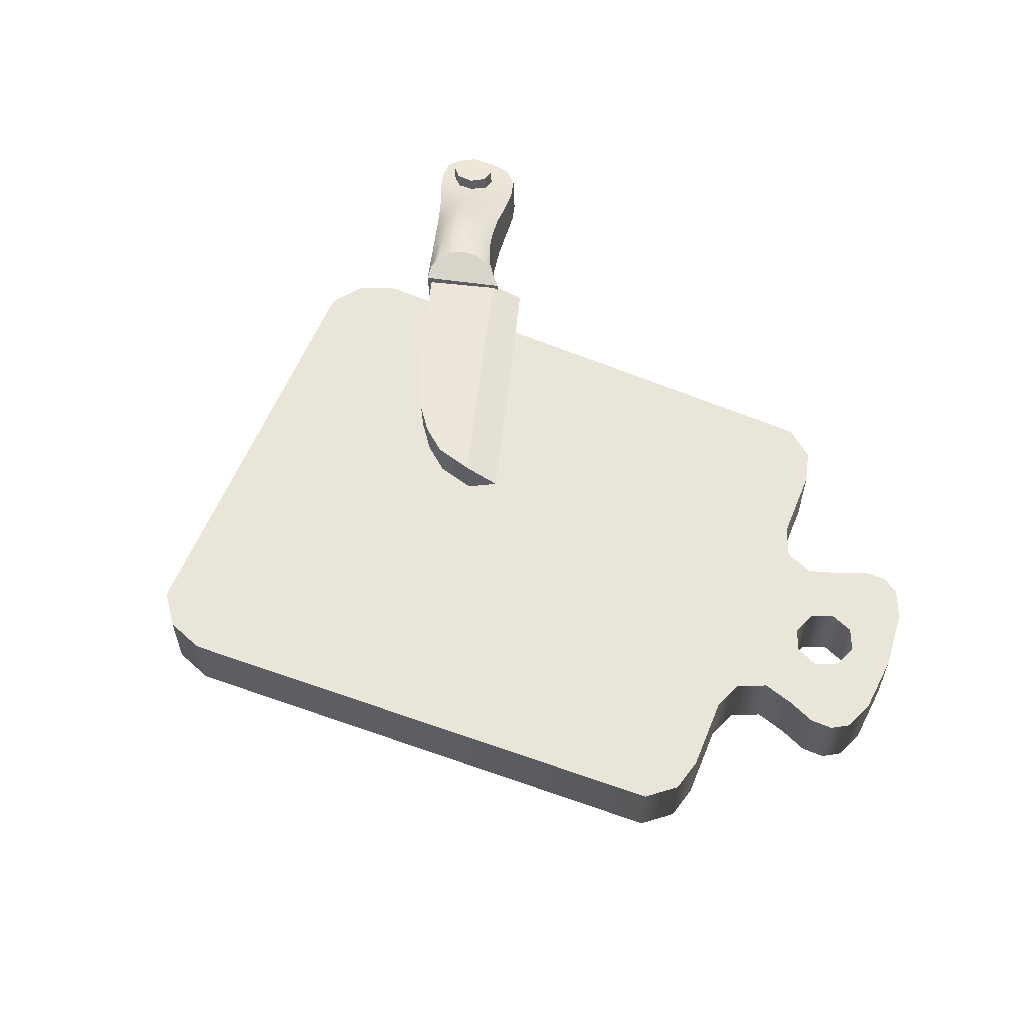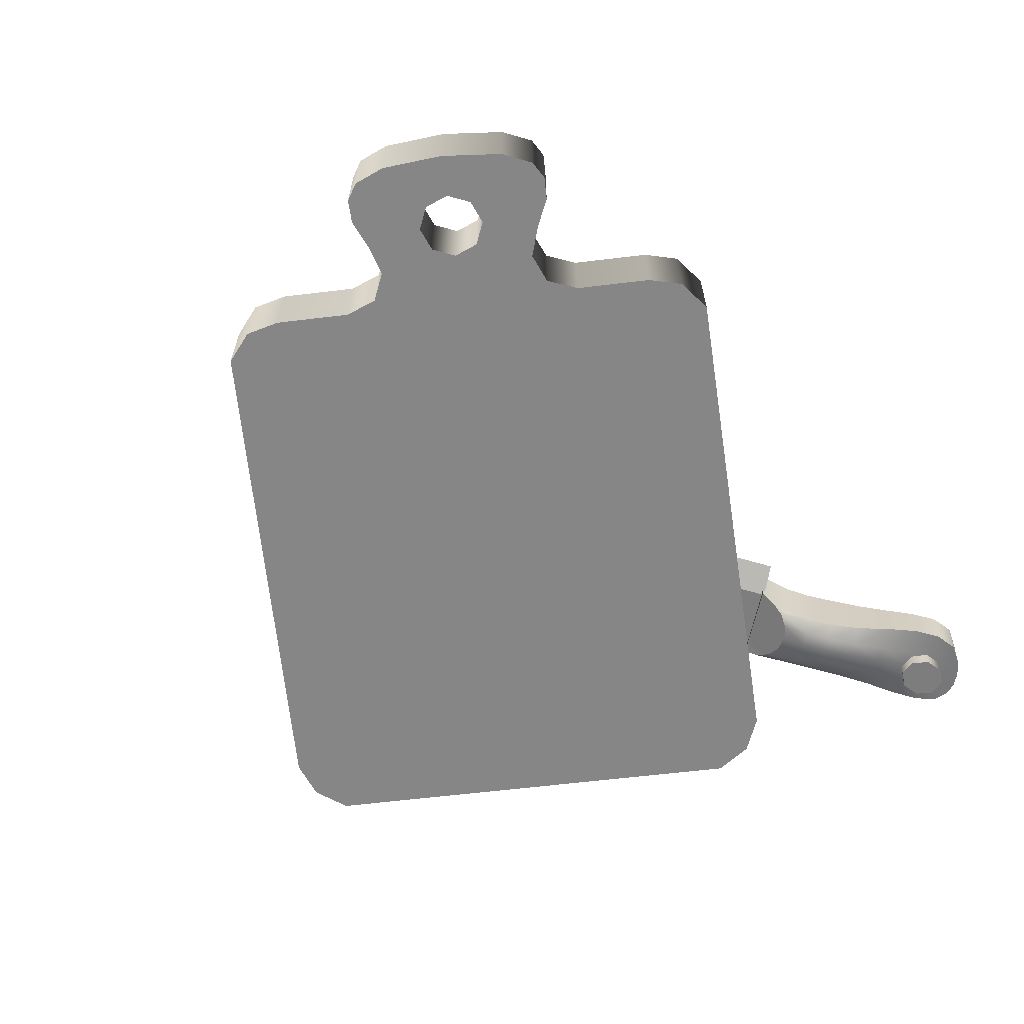
<metadata>
{"format":"obj","ext":"obj","renderer":"f3d","projection":"perspective","resolution":1024,"background":"white","views":[{"elev":58.6,"azim":-134.3,"up":"+Y"},{"elev":-62.0,"azim":-59.4,"up":"+Y"}]}
</metadata>
<code>
o model_4867
v 0.4657 0.009121 0.4122
v 0.4477 0.01225 0.4033
v 0.4682 0.01447 0.3856
v 0.4477 0.01225 0.4033
v 0.4657 0.009121 0.4122
v 0.4681 0.03327 0.4133
v 0.4501 0.0364 0.4045
v 0.4567 0.1035 0.4077
v 0.4746 0.1004 0.4165
v 0.4771 0.1058 0.39
v 0.4851 0.009124 0.4055
v 0.4851 0.009124 0.4055
v 0.4875 0.03328 0.4066
v 0.494 0.1004 0.4098
v 0.4946 0.01226 0.3871
v 0.4851 0.009124 0.4055
v 0.4946 0.01226 0.3871
v 0.4969 0.03641 0.3883
v 0.4875 0.03328 0.4066
v 0.5035 0.1035 0.3915
v 0.4886 0.01669 0.3679
v 0.4886 0.01669 0.3679
v 0.491 0.04084 0.369
v 0.4975 0.108 0.3722
v 0.4707 0.01982 0.359
v 0.4707 0.01982 0.359
v 0.473 0.04397 0.3602
v 0.4796 0.1111 0.3634
v 0.4513 0.01982 0.3657
v 0.4513 0.01982 0.3657
v 0.4536 0.04397 0.3669
v 0.4602 0.1111 0.3701
v 0.4418 0.01668 0.3841
v 0.4513 0.01982 0.3657
v 0.4418 0.01668 0.3841
v 0.4441 0.04084 0.3852
v 0.4536 0.04397 0.3669
v 0.4507 0.108 0.3884
v 0.4567 0.1035 0.4077
v 0.4507 0.108 0.3884
v 0.4483 0.08381 0.3873
v 0.4543 0.07938 0.4065
v 0.4746 0.1004 0.4165
v 0.4723 0.07625 0.4154
v 0.4602 0.1111 0.3701
v 0.4578 0.08695 0.3689
v 0.494 0.1004 0.4098
v 0.4917 0.07625 0.4087
v 0.4602 0.1111 0.3701
v 0.4796 0.1111 0.3634
v 0.4772 0.08695 0.3622
v 0.4578 0.08695 0.3689
v 0.5035 0.1035 0.3915
v 0.494 0.1004 0.4098
v 0.4917 0.07625 0.4087
v 0.5012 0.07939 0.3903
v 0.4975 0.108 0.3722
v 0.4952 0.08382 0.3711
v 0.01972 0.1856 -0.00444
v 0.26 0.1007 0.2754
v 0.2903 0.1212 0.252
v 0.05493 0.2044 -0.02213
v 0.3573 0.1249 0.1955
v 0.2945 0.1468 0.1237
v 0.2903 0.1212 0.252
v 0.2524 0.1607 0.07944
v 0.2119 0.1737 0.03885
v 0.1774 0.1836 0.009744
v 0.05493 0.2044 -0.02213
v 0.1409 0.1924 -0.01249
v 0.1016 0.1997 -0.02593
v 0.01972 0.1856 -0.00444
v 0.05007 0.1668 -0.02406
v 0.2855 0.08366 0.2501
v 0.26 0.1007 0.2754
v 0.2855 0.08366 0.2501
v 0.2897 0.1093 0.1217
v 0.3524 0.08737 0.1936
v 0.2476 0.1232 0.07751
v 0.207 0.1361 0.03692
v 0.1725 0.1461 0.007818
v 0.05007 0.1668 -0.02406
v 0.1361 0.1548 -0.01442
v 0.09676 0.1622 -0.02786
v 0.05007 0.1668 -0.02406
v 0.01972 0.1856 -0.00444
v 0.05493 0.2044 -0.02213
v 0.1016 0.1997 -0.02593
v 0.09676 0.1622 -0.02786
v 0.1409 0.1924 -0.01249
v 0.1361 0.1548 -0.01442
v 0.1774 0.1836 0.009744
v 0.1725 0.1461 0.007818
v 0.2119 0.1737 0.03885
v 0.207 0.1361 0.03692
v 0.2524 0.1607 0.07944
v 0.2476 0.1232 0.07751
v 0.2945 0.1468 0.1237
v 0.2897 0.1093 0.1217
v 0.3573 0.1249 0.1955
v 0.3524 0.08737 0.1936
v 0.2903 0.1212 0.252
v 0.2855 0.08366 0.2501
v 0.3524 0.08737 0.1936
v 0.3573 0.1249 0.1955
v 0.26 0.1007 0.2754
v 0.2833 0.1265 0.2534
v 0.2999 0.1323 0.2607
v 0.3085 0.1293 0.2315
v 0.3964 0.1213 0.3335
v 0.4186 0.1053 0.3602
v 0.4325 0.1085 0.3483
v 0.4103 0.1241 0.3217
v 0.3969 0.09515 0.3781
v 0.3796 0.1085 0.3467
v 0.3726 0.134 0.3051
v 0.3585 0.1202 0.3157
v 0.3542 0.1392 0.2836
v 0.3409 0.1259 0.2936
v 0.4338 0.07855 0.4321
v 0.46 0.08221 0.4095
v 0.4414 0.09058 0.3874
v 0.4153 0.08456 0.4095
v 0.5252 0.08188 0.3845
v 0.5138 0.08723 0.3627
v 0.4992 0.08647 0.3755
v 0.5146 0.08074 0.3936
v 0.4573 0.07451 0.4434
v 0.4754 0.07648 0.4276
v 0.5141 0.07594 0.4169
v 0.503 0.07947 0.4037
v 0.4892 0.07798 0.4157
v 0.5005 0.07442 0.4289
v 0.2999 0.1323 0.2607
v 0.3205 0.1303 0.2739
v 0.317 0.1375 0.2643
v 0.3508 0.1442 0.2516
v 0.3223 0.1308 0.2196
v 0.3349 0.1417 0.2611
v 0.3582 0.1347 0.1884
v 0.3664 0.1395 0.203
v 0.4017 0.1209 0.2393
v 0.3624 0.1447 0.2372
v 0.3818 0.1422 0.2598
v 0.3929 0.1376 0.2494
v 0.3679 0.1431 0.2202
v 0.4461 0.1083 0.3362
v 0.424 0.1243 0.3097
v 0.2833 0.1265 0.2534
v 0.3085 0.1293 0.2315
v 0.3037 0.08036 0.2292
v 0.2785 0.07762 0.2511
v 0.3582 0.1347 0.1884
v 0.4017 0.1209 0.2393
v 0.3969 0.07205 0.237
v 0.3534 0.08578 0.186
v 0.4199 0.1152 0.2608
v 0.4152 0.06627 0.2585
v 0.4682 0.1003 0.3155
v 0.4946 0.09317 0.3408
v 0.4898 0.04428 0.3384
v 0.4634 0.05143 0.3132
v 0.5138 0.08723 0.3627
v 0.509 0.03834 0.3604
v 0.5252 0.08188 0.3845
v 0.5204 0.03299 0.3822
v 0.5226 0.07823 0.403
v 0.5178 0.02934 0.4006
v 0.5141 0.07594 0.4169
v 0.5094 0.02705 0.4145
v 0.4843 0.07369 0.438
v 0.4795 0.02479 0.4357
v 0.4957 0.02553 0.4266
v 0.5005 0.07442 0.4289
v 0.4573 0.07451 0.4434
v 0.4338 0.07855 0.4321
v 0.429 0.02965 0.4297
v 0.4525 0.02562 0.441
v 0.4153 0.08456 0.4095
v 0.4105 0.03567 0.4072
v 0.3969 0.09515 0.3781
v 0.3915 0.04089 0.3755
v 0.3796 0.1085 0.3467
v 0.3732 0.04327 0.3436
v 0.3585 0.1202 0.3157
v 0.3514 0.04768 0.3122
v 0.3409 0.1259 0.2936
v 0.3339 0.05368 0.2901
v 0.3205 0.1303 0.2739
v 0.3136 0.06036 0.2705
v 0.2999 0.1323 0.2607
v 0.2935 0.06673 0.2575
v 0.2833 0.1265 0.2534
v 0.2785 0.07762 0.2511
v 0.317 0.1375 0.2643
v 0.3508 0.1442 0.2516
v 0.3681 0.1422 0.2718
v 0.3679 0.1431 0.2202
v 0.336 0.1323 0.2076
v 0.3624 0.1447 0.2372
v 0.3542 0.136 0.2049
v 0.4876 0.08565 0.3856
v 0.3582 0.1347 0.1884
v 0.3534 0.08578 0.186
v 0.3429 0.08463 0.1952
v 0.3477 0.1335 0.1975
v 0.5226 0.07823 0.403
v 0.4946 0.09317 0.3408
v 0.4682 0.1003 0.3155
v 0.4574 0.1061 0.3259
v 0.4805 0.0941 0.3533
v 0.4443 0.1075 0.2895
v 0.4351 0.1203 0.2993
v 0.4843 0.07369 0.438
v 0.3223 0.1308 0.2196
v 0.3175 0.08186 0.2172
v 0.3349 0.1417 0.2611
v 0.3664 0.1395 0.203
v 0.3582 0.1347 0.1884
v 0.3477 0.1335 0.1975
v 0.4199 0.1152 0.2608
v 0.4112 0.1324 0.2709
v 0.4739 0.08462 0.3976
v 0.4001 0.137 0.2813
v 0.336 0.1323 0.2076
v 0.3312 0.08336 0.2053
v 0.469 0.09415 0.3635
v 0.4553 0.09369 0.3755
v 0.3865 0.137 0.2933
v 0.4395 0.05857 0.2871
v 0.4443 0.1075 0.2895
v 0.3037 0.08036 0.2292
v 0.2935 0.06673 0.2575
v 0.2785 0.07762 0.2511
v 0.3879 0.03395 0.3293
v 0.4015 0.03407 0.3173
v 0.4253 0.03515 0.3448
v 0.4118 0.03538 0.3568
v 0.3915 0.04089 0.3755
v 0.3732 0.04327 0.3436
v 0.3514 0.04768 0.3122
v 0.363 0.03663 0.3005
v 0.3339 0.05368 0.2901
v 0.3448 0.04302 0.279
v 0.429 0.02965 0.4297
v 0.4105 0.03567 0.4072
v 0.4359 0.03524 0.3847
v 0.4551 0.03166 0.407
v 0.5204 0.03299 0.3822
v 0.5099 0.03185 0.3913
v 0.4943 0.03592 0.373
v 0.509 0.03834 0.3604
v 0.4707 0.02759 0.4253
v 0.4525 0.02562 0.441
v 0.5094 0.02705 0.4145
v 0.4957 0.02553 0.4266
v 0.4844 0.02909 0.4133
v 0.4982 0.03058 0.4014
v 0.3092 0.05779 0.2605
v 0.3136 0.06036 0.2705
v 0.2935 0.06673 0.2575
v 0.3417 0.05169 0.2472
v 0.3261 0.05251 0.2568
v 0.3175 0.08186 0.2172
v 0.3969 0.07205 0.237
v 0.36 0.07392 0.1999
v 0.3534 0.08578 0.186
v 0.3536 0.05547 0.233
v 0.36 0.06328 0.2163
v 0.3846 0.05311 0.2453
v 0.3723 0.04601 0.2552
v 0.4392 0.03839 0.3329
v 0.4154 0.03694 0.3055
v 0.3092 0.05779 0.2605
v 0.3417 0.05169 0.2472
v 0.3584 0.04298 0.267
v 0.3536 0.05547 0.233
v 0.3312 0.08336 0.2053
v 0.36 0.06328 0.2163
v 0.3486 0.07835 0.2021
v 0.4826 0.03421 0.3831
v 0.5178 0.02934 0.4006
v 0.4898 0.04428 0.3384
v 0.4752 0.04024 0.3508
v 0.4512 0.04312 0.3229
v 0.4634 0.05143 0.3132
v 0.4276 0.04341 0.2956
v 0.4395 0.05857 0.2871
v 0.4795 0.02479 0.4357
v 0.3261 0.05251 0.2568
v 0.36 0.07392 0.1999
v 0.3429 0.08463 0.1952
v 0.3534 0.08578 0.186
v 0.4152 0.06627 0.2585
v 0.4028 0.04676 0.2668
v 0.4687 0.03225 0.395
v 0.3906 0.03962 0.2766
v 0.4634 0.03766 0.3608
v 0.4496 0.03513 0.3727
v 0.3766 0.03658 0.2885
v 0.4072 0 0.1658
v -0.1575 0 0.3886
v -0.2741 0 0.1213
v 0.3477 0 -0.15
v 0.4514 0 0.08775
v 0.4409 0 0.1328
v -0.2576 0 0.2667
v -0.2844 0 0.2401
v -0.4469 0 0.2733
v -0.4361 0 0.192
v -0.4199 0 0.2986
v -0.3971 0 0.3017
v -0.3868 0 0.2114
v -0.3493 0 0.2651
v -0.3729 0 0.2907
v -0.4155 0 0.2119
v -0.2232 0 0.3455
v -0.1985 0 0.377
v -0.3675 0 0.1621
v -0.3205 0 0.2404
v -0.367 0 0.1907
v -0.4807 0 0.2115
v 0.1565 0 -0.4085
v -0.3908 0 -0.146
v 0.2037 0 -0.4107
v 0.2439 0 -0.3878
v -0.3681 0 0.04813
v -0.3694 0 0.01033
v -0.5032 0 0.1077
v -0.503 0 0.1447
v -0.49 0 0.08888
v -0.4168 0 0.1427
v -0.4367 0 0.1634
v -0.4654 0 0.07862
v -0.4306 0 0.07867
v -0.4038 0 -0.06843
v -0.4102 0 -0.108
v -0.3881 0 0.1422
v -0.393 0 0.0744
v 0.4072 0.08534 0.1658
v 0.3477 0.08534 -0.15
v -0.2741 0.08534 0.1213
v -0.1575 0.08534 0.3886
v 0.4409 0.08534 0.1328
v 0.4514 0.08534 0.08775
v -0.2844 0.08534 0.2401
v -0.2576 0.08534 0.2667
v -0.4199 0.08534 0.2986
v -0.4361 0.08534 0.192
v -0.4469 0.08534 0.2733
v -0.3971 0.08534 0.3017
v -0.3868 0.08534 0.2114
v -0.4155 0.08534 0.2119
v -0.3729 0.08534 0.2907
v -0.3493 0.08534 0.2651
v -0.2232 0.08534 0.3455
v -0.1985 0.08534 0.377
v -0.367 0.08534 0.1907
v -0.3205 0.08534 0.2404
v -0.3675 0.08534 0.1621
v -0.4807 0.08534 0.2115
v 0.1565 0.08534 -0.4085
v -0.3908 0.08534 -0.146
v 0.2439 0.08534 -0.3878
v 0.2037 0.08534 -0.4107
v -0.3694 0.08534 0.01033
v -0.3681 0.08534 0.04813
v -0.503 0.08534 0.1447
v -0.5032 0.08534 0.1077
v -0.49 0.08534 0.08888
v -0.4168 0.08534 0.1427
v -0.4306 0.08534 0.07867
v -0.4654 0.08534 0.07862
v -0.4367 0.08534 0.1634
v -0.4038 0.08534 -0.06843
v -0.4102 0.08534 -0.108
v -0.393 0.08534 0.0744
v -0.3881 0.08534 0.1422
v -0.1985 0.08534 0.377
v -0.1985 0 0.377
v -0.1575 0 0.3886
v -0.1575 0.08534 0.3886
v -0.2232 0.08534 0.3455
v -0.2232 0 0.3455
v -0.2576 0.08534 0.2667
v -0.2576 0 0.2667
v -0.2844 0.08534 0.2401
v -0.2844 0 0.2401
v -0.3205 0.08534 0.2404
v -0.3205 0 0.2404
v -0.3493 0.08534 0.2651
v -0.3493 0 0.2651
v -0.3729 0.08534 0.2907
v -0.3729 0 0.2907
v -0.3971 0.08534 0.3017
v -0.3971 0 0.3017
v -0.4199 0.08534 0.2986
v -0.4199 0 0.2986
v -0.4469 0.08534 0.2733
v -0.4469 0 0.2733
v -0.4807 0.08534 0.2115
v -0.4807 0 0.2115
v -0.503 0.08534 0.1447
v -0.503 0 0.1447
v -0.4807 0 0.2115
v -0.4807 0.08534 0.2115
v -0.5032 0.08534 0.1077
v -0.5032 0 0.1077
v -0.49 0.08534 0.08888
v -0.49 0 0.08888
v -0.4654 0.08534 0.07862
v -0.4654 0 0.07862
v -0.4306 0.08534 0.07867
v -0.4306 0 0.07867
v -0.393 0.08534 0.0744
v -0.393 0 0.0744
v -0.3681 0.08534 0.04813
v -0.3681 0 0.04813
v -0.3694 0.08534 0.01033
v -0.3694 0 0.01033
v -0.4038 0.08534 -0.06843
v -0.4038 0 -0.06843
v -0.4102 0.08534 -0.108
v -0.4102 0 -0.108
v -0.3908 0.08534 -0.146
v -0.3908 0 -0.146
v 0.4072 0 0.1658
v 0.4072 0.08534 0.1658
v 0.4409 0 0.1328
v 0.4409 0.08534 0.1328
v 0.4514 0 0.08775
v 0.4514 0.08534 0.08775
v 0.3477 0 -0.15
v 0.3477 0.08534 -0.15
v 0.3477 0.08534 -0.15
v 0.3477 0 -0.15
v 0.2439 0 -0.3878
v 0.2439 0.08534 -0.3878
v 0.2037 0 -0.4107
v 0.2037 0.08534 -0.4107
v 0.1565 0 -0.4085
v 0.1565 0.08534 -0.4085
v -0.3881 0.08534 0.1422
v -0.3881 0 0.1422
v -0.3675 0 0.1621
v -0.3675 0.08534 0.1621
v -0.4168 0.08534 0.1427
v -0.4168 0 0.1427
v -0.4367 0.08534 0.1634
v -0.4367 0 0.1634
v -0.4168 0 0.1427
v -0.4168 0.08534 0.1427
v -0.4361 0.08534 0.192
v -0.4361 0 0.192
v -0.4155 0.08534 0.2119
v -0.4155 0 0.2119
v -0.3868 0.08534 0.2114
v -0.3868 0 0.2114
v -0.367 0.08534 0.1907
v -0.367 0 0.1907
v -0.3868 0 0.2114
v -0.3868 0.08534 0.2114
g surface_000
f 53 54 55
f 53 55 56
f 57 53 56
f 57 56 58
f 50 57 58
f 50 58 51
f 49 50 51
f 49 51 52
f 47 44 48
f 47 43 44
f 43 42 44
f 43 39 42
f 39 41 42
f 39 40 41
f 40 46 41
f 40 45 46
f 34 36 37
f 34 35 36
f 35 7 36
f 35 4 7
f 4 6 7
f 4 5 6
f 5 13 6
f 5 12 13
f 26 30 31
f 26 31 27
f 22 26 27
f 22 27 23
f 17 22 23
f 17 23 18
f 16 17 18
f 16 18 19
f 38 8 10
f 8 9 10
f 9 14 10
f 14 20 10
f 20 24 10
f 24 28 10
f 28 32 10
f 32 38 10
f 2 33 3
f 33 29 3
f 29 25 3
f 25 21 3
f 21 15 3
f 15 11 3
f 11 1 3
f 1 2 3
f 106 103 102
f 102 103 104
f 102 104 105
f 100 101 99
f 100 99 98
f 98 99 97
f 98 97 96
f 96 97 95
f 96 95 94
f 94 95 93
f 94 93 92
f 92 93 91
f 92 91 90
f 90 91 89
f 90 89 88
f 88 89 85
f 88 85 87
f 85 86 87
f 83 82 84
f 81 82 83
f 81 76 82
f 81 80 76
f 79 76 80
f 77 76 79
f 76 77 78
f 72 74 75
f 72 73 74
f 71 69 70
f 70 69 68
f 68 69 65
f 68 65 67
f 67 65 66
f 66 65 64
f 63 64 65
f 59 61 62
f 59 60 61
f 291 292 293
f 291 280 292
f 292 280 278
f 278 280 279
f 277 278 279
f 277 264 278
f 277 262 264
f 262 232 264
f 279 280 291
f 262 263 232
f 274 232 263
f 233 232 274
f 232 233 234
f 265 266 267
f 265 270 266
f 266 270 269
f 268 269 270
f 268 270 271
f 275 268 271
f 275 271 276
f 290 275 276
f 265 295 270
f 271 270 295
f 271 295 297
f 271 297 300
f 271 300 276
f 244 276 300
f 290 276 244
f 244 259 290
f 265 294 295
f 294 287 295
f 295 287 273
f 295 273 297
f 297 273 236
f 297 236 300
f 242 300 236
f 244 300 242
f 241 244 242
f 241 243 244
f 243 259 244
f 294 288 287
f 286 287 288
f 286 285 287
f 272 287 285
f 272 273 287
f 272 236 273
f 272 237 236
f 235 236 237
f 242 236 235
f 240 242 235
f 240 241 242
f 283 285 286
f 283 284 285
f 272 285 284
f 272 284 298
f 298 237 272
f 298 299 237
f 238 237 299
f 235 237 238
f 239 235 238
f 239 240 235
f 252 284 283
f 252 251 284
f 298 284 251
f 298 251 281
f 281 299 298
f 281 296 299
f 247 299 296
f 238 299 247
f 246 238 247
f 246 239 238
f 249 251 252
f 249 250 251
f 281 251 250
f 281 250 258
f 258 296 281
f 258 257 296
f 248 296 257
f 247 296 248
f 245 247 248
f 245 246 247
f 282 250 249
f 282 258 250
f 282 255 258
f 255 257 258
f 255 256 257
f 253 257 256
f 248 257 253
f 248 253 245
f 245 253 254
f 253 289 254
f 253 256 289
f 259 243 260
f 259 260 261
f 218 219 220
f 218 220 201
f 218 201 198
f 198 201 199
f 198 199 200
f 200 199 138
f 200 138 137
f 199 201 220
f 137 138 109
f 137 109 139
f 139 109 195
f 195 109 108
f 107 108 109
f 203 204 205
f 203 205 206
f 226 206 205
f 226 225 206
f 225 226 216
f 225 216 215
f 151 215 216
f 151 150 215
f 149 150 151
f 149 151 152
f 191 193 194
f 191 194 192
f 189 191 192
f 189 192 190
f 189 190 188
f 189 188 187
f 185 187 188
f 185 188 186
f 183 185 186
f 183 186 184
f 181 183 184
f 181 184 182
f 179 181 182
f 179 182 180
f 176 179 180
f 176 180 177
f 175 176 177
f 175 177 178
f 175 178 172
f 175 172 171
f 171 172 173
f 171 173 174
f 170 174 173
f 170 169 174
f 169 170 168
f 169 168 167
f 165 167 168
f 165 168 166
f 163 165 166
f 163 166 164
f 160 163 164
f 160 164 161
f 159 160 161
f 159 161 162
f 159 162 230
f 159 230 231
f 158 231 230
f 158 157 231
f 154 157 158
f 154 158 155
f 153 154 155
f 153 155 156
f 140 141 142
f 141 145 142
f 142 145 222
f 142 222 221
f 221 222 213
f 221 213 212
f 209 212 213
f 146 145 141
f 143 145 146
f 143 144 145
f 144 222 145
f 144 224 222
f 222 224 148
f 222 148 213
f 147 213 148
f 147 210 213
f 209 213 210
f 208 209 210
f 196 144 143
f 196 197 144
f 144 197 229
f 144 229 224
f 224 229 113
f 224 113 148
f 147 148 113
f 147 113 112
f 227 147 112
f 147 227 211
f 147 211 210
f 208 210 211
f 125 208 211
f 217 197 196
f 217 118 197
f 118 229 197
f 118 116 229
f 116 113 229
f 116 110 113
f 110 112 113
f 110 111 112
f 111 228 112
f 227 112 228
f 217 136 118
f 118 136 119
f 117 118 119
f 117 116 118
f 115 116 117
f 115 110 116
f 114 110 115
f 114 111 110
f 123 111 114
f 123 122 111
f 111 122 228
f 135 119 136
f 134 135 136
f 120 122 123
f 120 121 122
f 122 121 223
f 122 223 228
f 202 228 223
f 202 227 228
f 227 202 126
f 227 126 211
f 120 129 121
f 121 129 132
f 121 132 223
f 131 223 132
f 131 202 223
f 202 131 127
f 202 127 126
f 124 126 127
f 124 125 126
f 125 211 126
f 128 129 120
f 128 214 129
f 129 214 133
f 129 133 132
f 130 132 133
f 130 131 132
f 207 131 130
f 207 127 131
f 124 127 207
f 459 461 462
f 459 460 461
f 446 460 459
f 446 445 460
f 443 445 446
f 443 444 445
f 447 444 443
f 447 448 444
f 457 458 456
f 457 456 455
f 455 456 454
f 455 454 453
f 453 454 450
f 453 450 449
f 449 450 451
f 449 451 452
f 435 436 437
f 435 437 438
f 438 437 439
f 438 439 440
f 440 439 441
f 440 441 442
f 442 441 426
f 442 426 425
f 425 426 424
f 425 424 423
f 423 424 422
f 423 422 421
f 421 422 420
f 421 420 419
f 419 420 418
f 419 418 417
f 417 418 416
f 417 416 415
f 415 416 414
f 415 414 413
f 413 414 412
f 413 412 411
f 411 412 410
f 411 410 409
f 409 410 408
f 409 408 407
f 407 408 404
f 407 404 403
f 403 404 405
f 403 405 406
f 432 433 434
f 432 431 433
f 430 431 432
f 430 429 431
f 428 429 430
f 428 427 429
f 382 427 428
f 382 381 427
f 379 381 382
f 379 380 381
f 383 380 379
f 383 384 380
f 385 384 383
f 385 386 384
f 387 386 385
f 387 388 386
f 389 388 387
f 389 390 388
f 391 390 389
f 391 392 390
f 393 392 391
f 393 394 392
f 395 394 393
f 395 396 394
f 397 396 395
f 397 398 396
f 399 398 397
f 399 400 398
f 401 400 399
f 401 402 400
f 364 365 341
f 365 362 341
f 362 342 341
f 340 341 342
f 341 340 344
f 341 344 345
f 362 363 342
f 363 376 342
f 375 342 376
f 375 366 342
f 366 367 342
f 342 367 377
f 342 377 360
f 342 360 359
f 342 359 346
f 342 346 347
f 356 342 347
f 356 357 342
f 342 357 343
f 340 342 343
f 360 377 378
f 378 377 372
f 378 372 371
f 371 372 373
f 371 373 374
f 370 374 373
f 374 370 349
f 370 369 349
f 368 349 369
f 361 349 368
f 350 349 361
f 348 349 350
f 349 348 351
f 349 351 353
f 354 353 351
f 352 353 354
f 352 354 355
f 358 352 355
f 358 355 359
f 358 359 360
f 304 325 326
f 304 323 325
f 323 304 303
f 323 303 324
f 303 337 324
f 336 337 303
f 336 303 328
f 303 327 328
f 303 339 327
f 301 303 304
f 301 302 303
f 302 318 303
f 317 303 318
f 317 307 303
f 307 308 303
f 303 308 320
f 303 320 319
f 303 319 339
f 306 301 304
f 305 306 304
f 338 339 319
f 338 335 339
f 338 332 335
f 332 334 335
f 332 333 334
f 334 333 331
f 310 331 333
f 310 329 331
f 329 310 330
f 330 310 322
f 322 310 309
f 309 310 311
f 312 311 310
f 316 312 310
f 312 316 315
f 313 315 316
f 313 314 315
f 321 314 313
f 321 320 314
f 319 320 321

</code>
